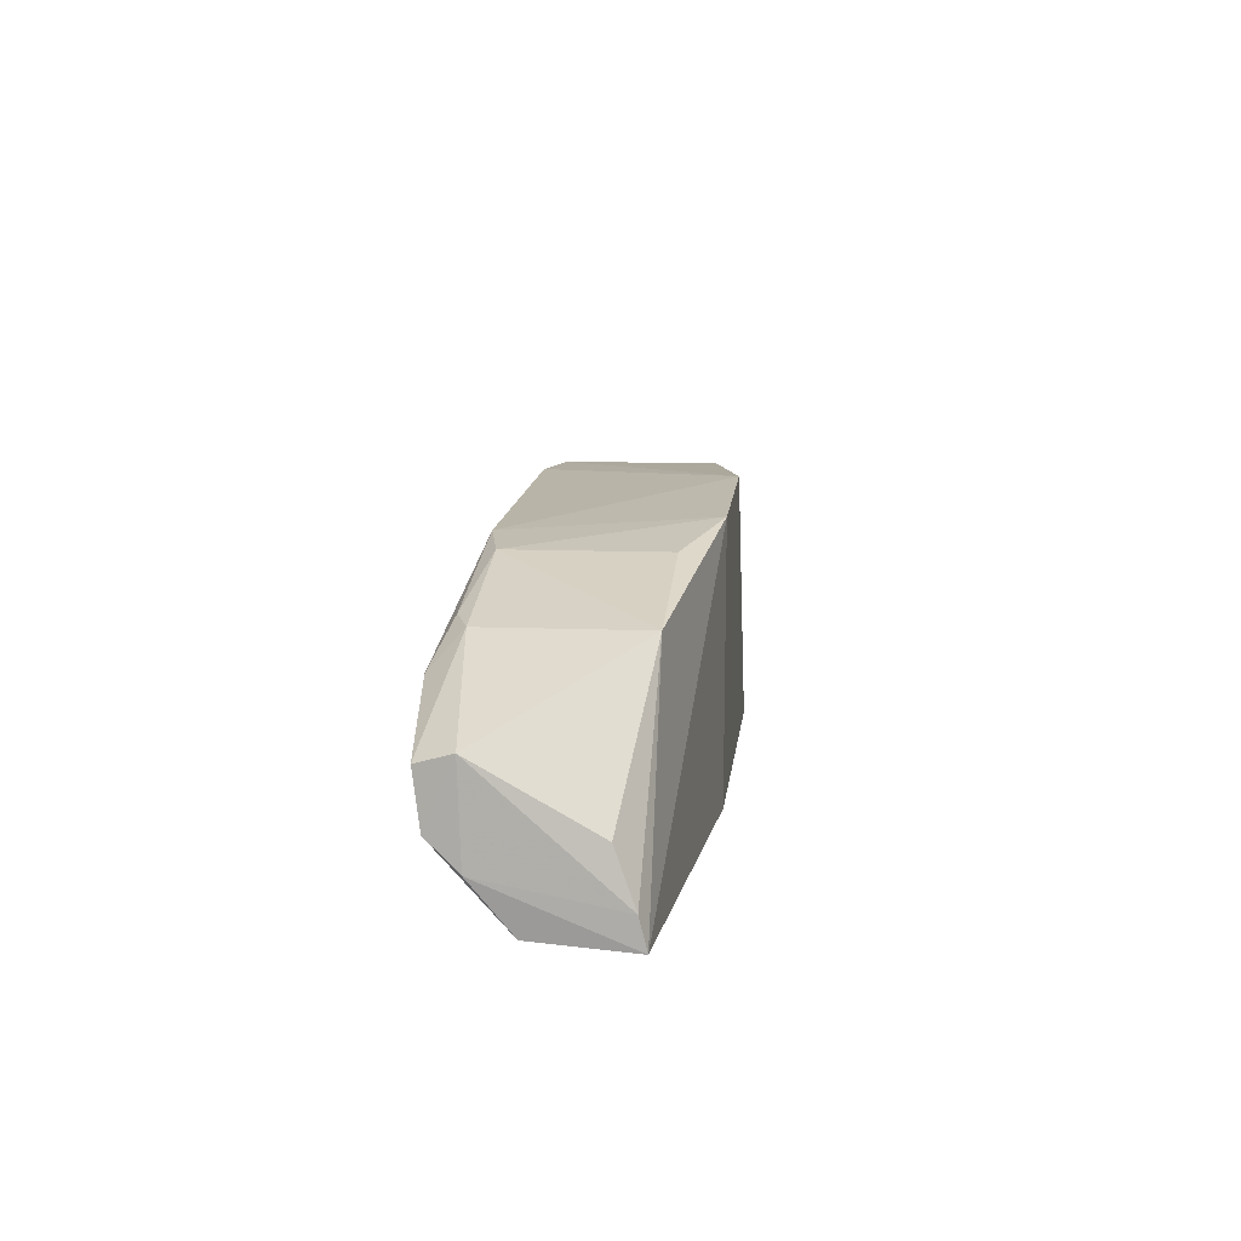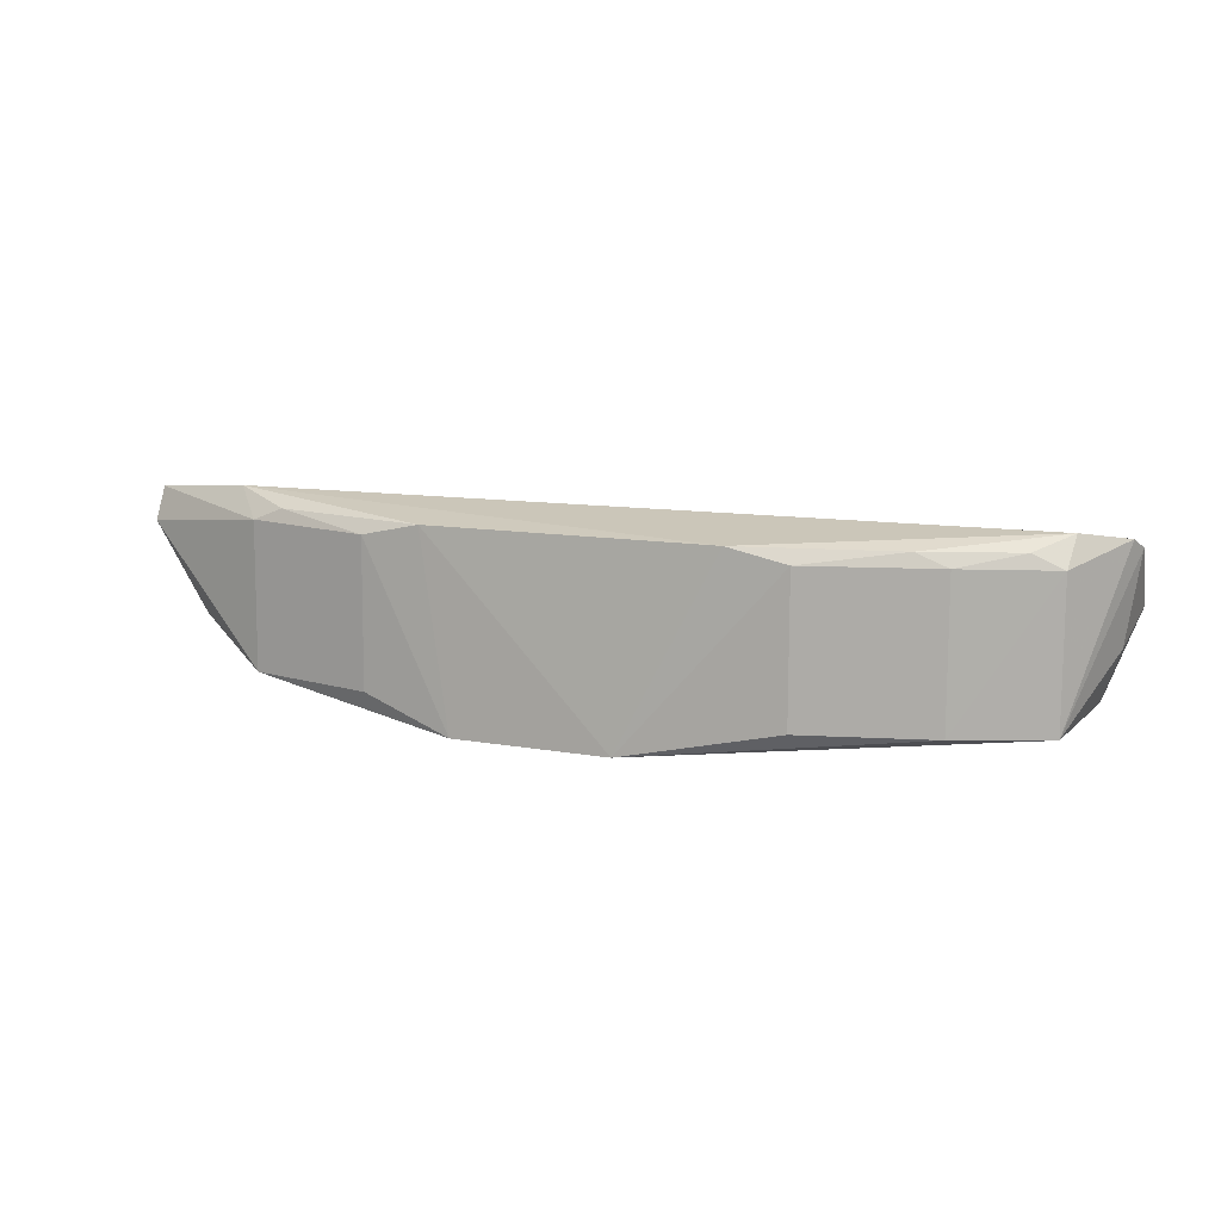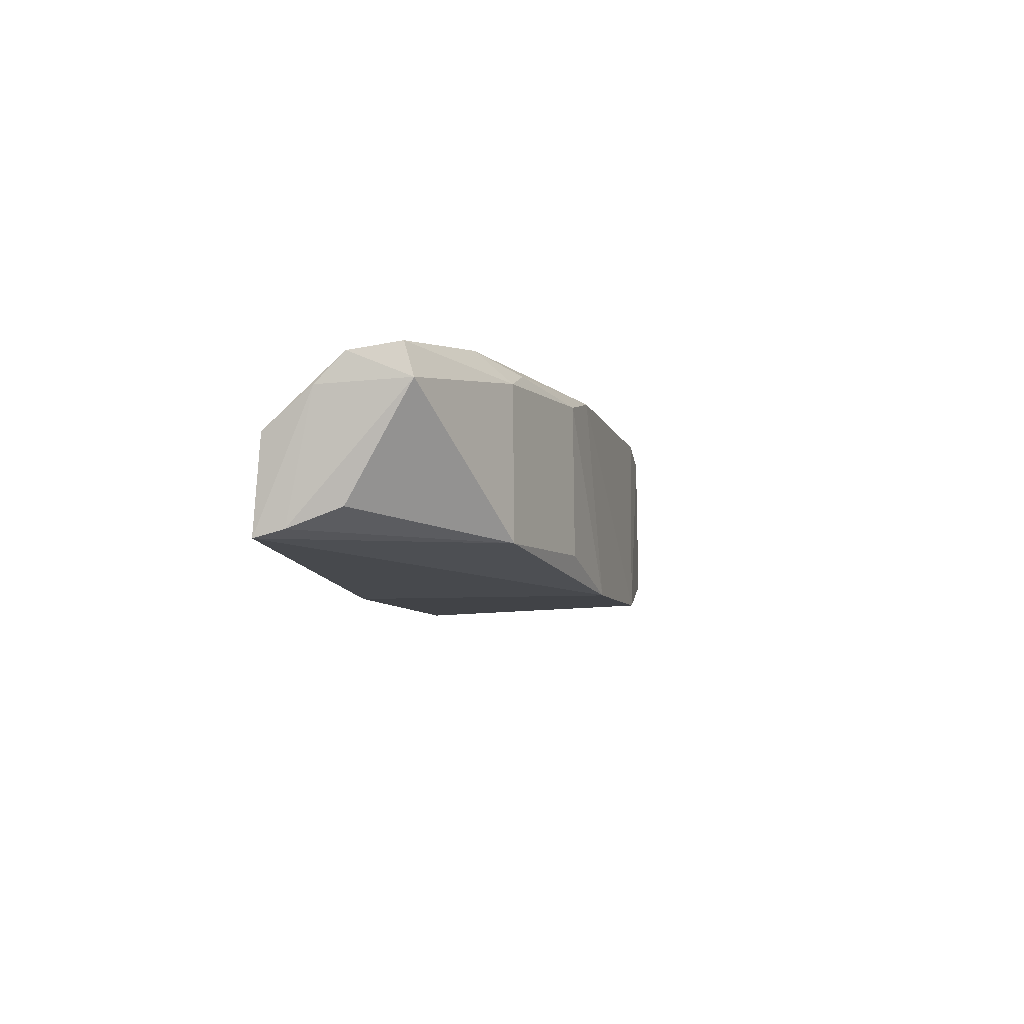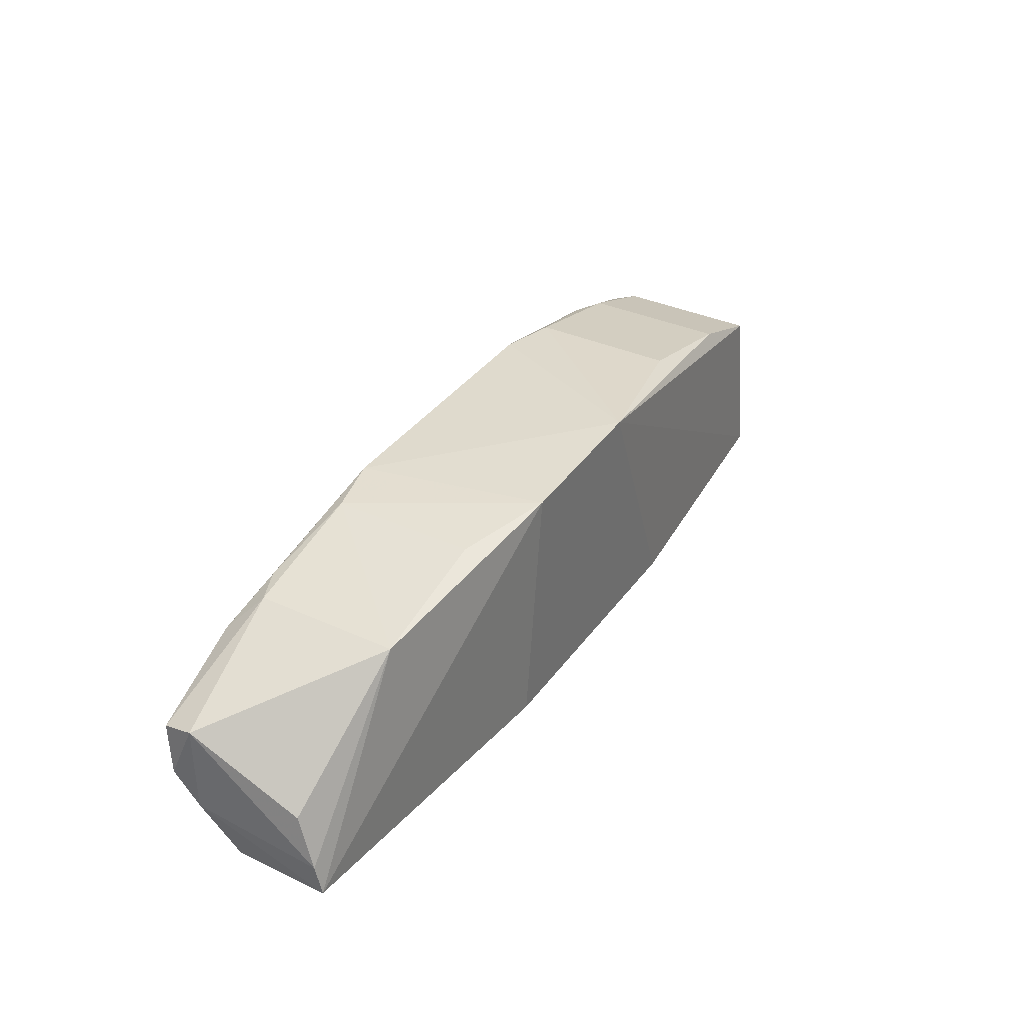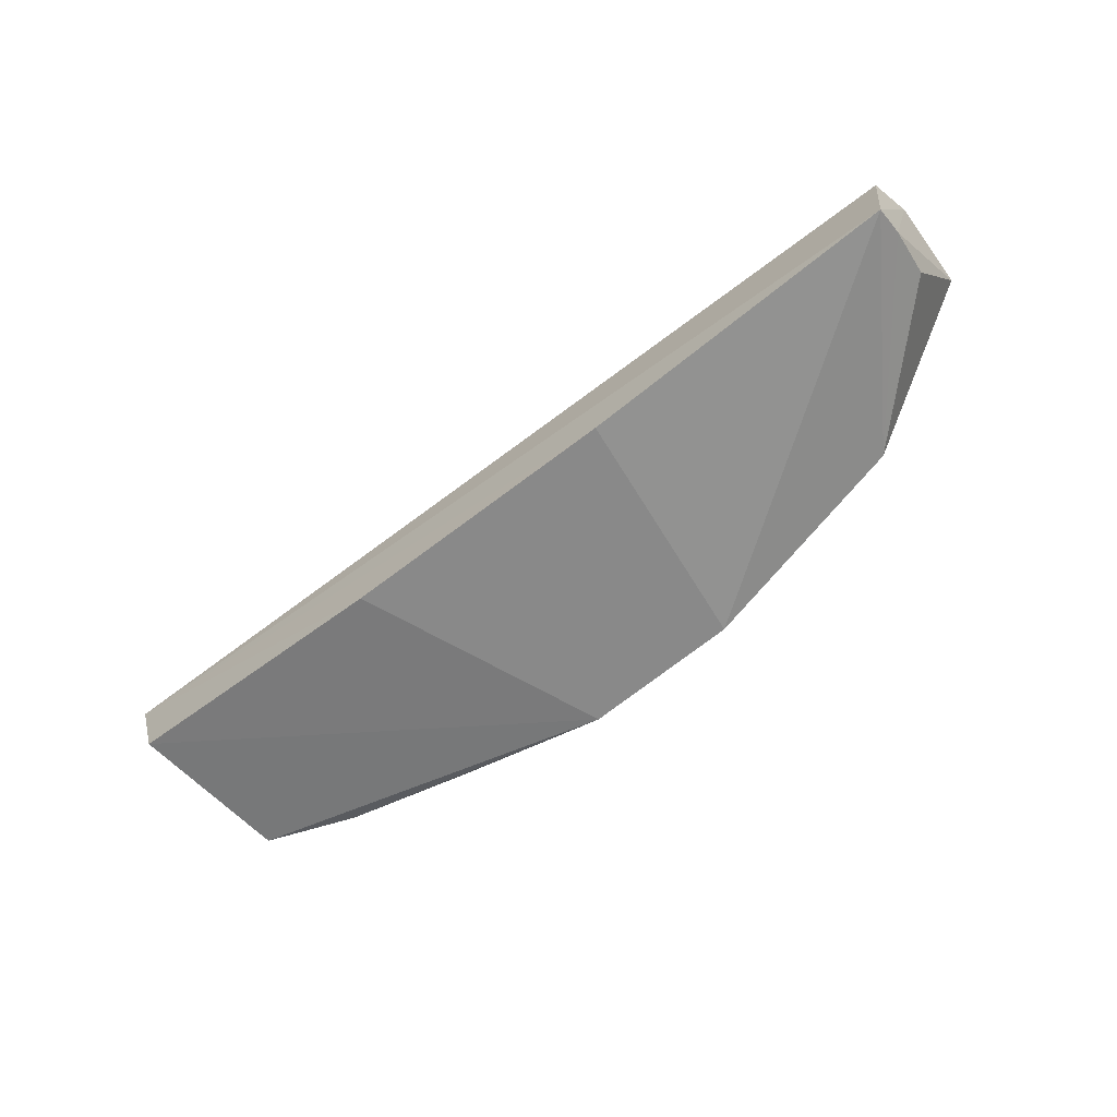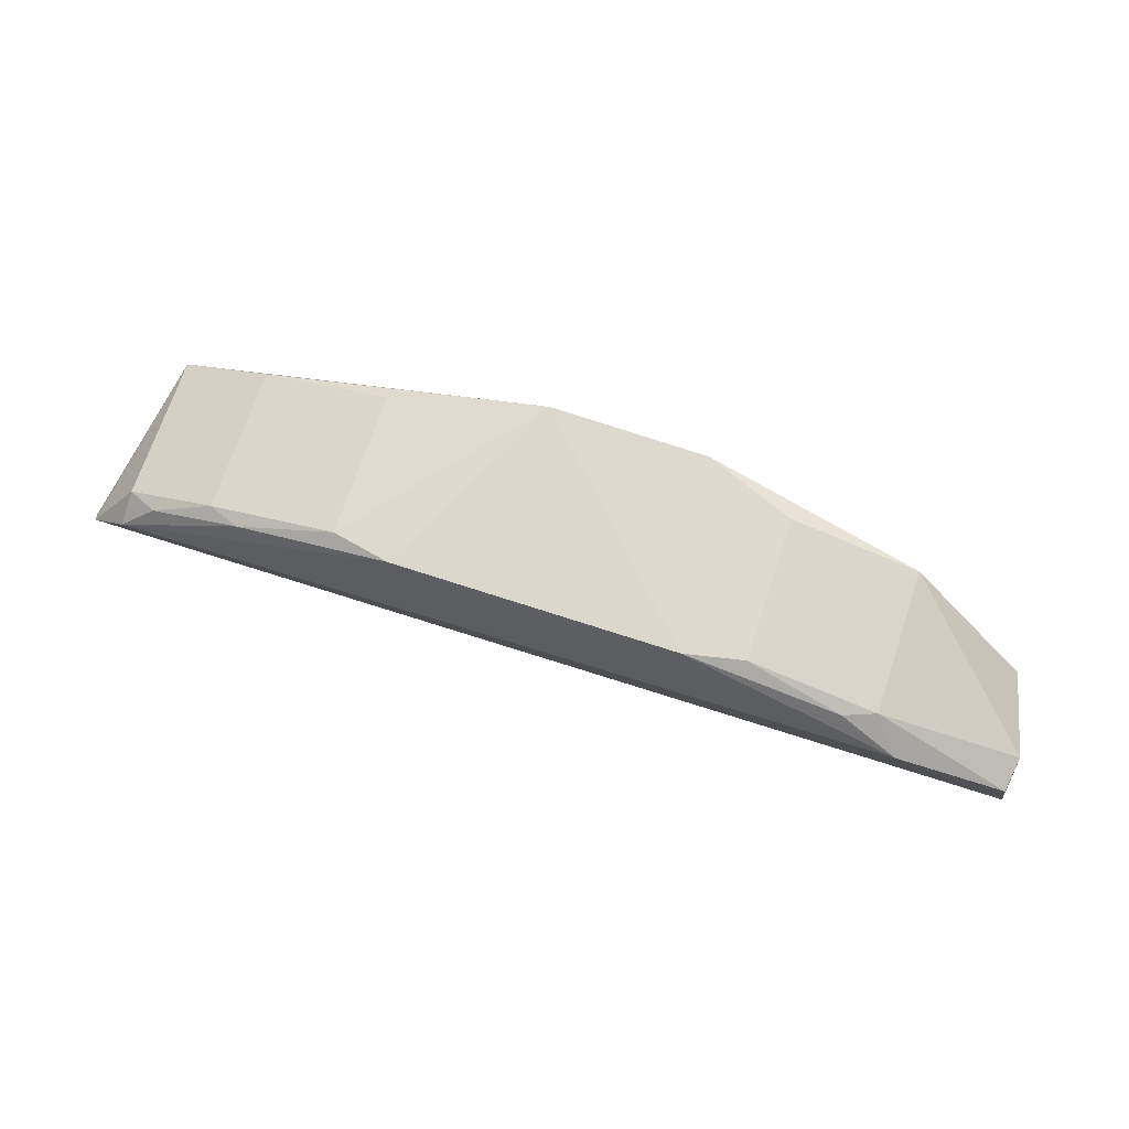
<metadata>
{"format":"obj","ext":"obj","renderer":"f3d","projection":"perspective","resolution":1024,"background":"white","views":[{"elev":14.3,"azim":96.7,"up":"+Y"},{"elev":12.6,"azim":-159.2,"up":"+Z"},{"elev":-6.9,"azim":102.9,"up":"+Z"},{"elev":36.4,"azim":121.3,"up":"+Y"},{"elev":-63.5,"azim":38.3,"up":"+Z"},{"elev":68.7,"azim":18.3,"up":"+Y"}]}
</metadata>
<code>
v 0.02336 0.05075 -0.01247
v 0.02374 0.04683 -0.01427
v 0.005554 0.05612 -0.02217
v -0.02106 0.05231 -0.02056
v -0.02332 0.04905 -0.01233
v 0.007146 0.04387 -0.02227
v 0.02289 0.04799 -0.01945
v 0.02366 0.04825 -0.01283
v -0.007127 0.05564 -0.01255
v -0.007146 0.04387 -0.02227
v 0.02357 0.05127 -0.01411
v 0.02314 0.04395 -0.02077
v -0.02322 0.04407 -0.01626
v 0.0179 0.05246 -0.01187
v -0.01008 0.05557 -0.02056
v -0.02104 0.05225 -0.01327
v -0.002353 0.05637 -0.02217
v 0.01654 0.05402 -0.02056
v 0.02315 0.04544 -0.0204
v -0.02366 0.04825 -0.01283
v 0.02341 0.04438 -0.01617
v -0.02161 0.04397 -0.02096
v -0.02122 0.05108 -0.01187
v 0.01652 0.05393 -0.0132
v -0.01654 0.05402 -0.02056
v -0.01006 0.05549 -0.01322
v 0.007127 0.05564 -0.01255
v -0.023 0.04826 -0.01734
v 0.01006 0.05549 -0.01322
v -0.01652 0.05393 -0.0132
v 0.01493 0.05404 -0.01255
v -0.02341 0.04438 -0.01617
v 0.01008 0.05557 -0.02056
v -0.01955 0.05255 -0.01255
v -0.01493 0.05404 -0.01255
f 11 8 2
f 11 1 8
f 12 6 3
f 13 10 6
f 13 6 12
f 14 8 1
f 16 4 5
f 17 3 6
f 17 6 10
f 18 11 7
f 18 12 3
f 19 11 2
f 19 2 12
f 19 7 11
f 19 18 7
f 19 12 18
f 20 13 8
f 20 8 5
f 20 5 4
f 21 2 8
f 21 8 13
f 21 13 12
f 21 12 2
f 22 10 13
f 22 17 10
f 22 4 17
f 23 5 8
f 23 8 14
f 23 14 9
f 23 16 5
f 24 14 1
f 24 1 11
f 24 11 18
f 25 4 16
f 25 17 4
f 25 15 17
f 26 17 15
f 26 9 17
f 26 15 25
f 27 17 9
f 27 3 17
f 27 9 14
f 28 20 4
f 28 4 22
f 29 24 18
f 29 3 27
f 30 26 25
f 30 25 16
f 31 27 14
f 31 14 24
f 31 29 27
f 31 24 29
f 32 13 20
f 32 20 28
f 32 28 22
f 32 22 13
f 33 29 18
f 33 18 3
f 33 3 29
f 34 30 16
f 34 16 23
f 35 9 26
f 35 26 30
f 35 30 34
f 35 34 23
f 35 23 9

</code>
